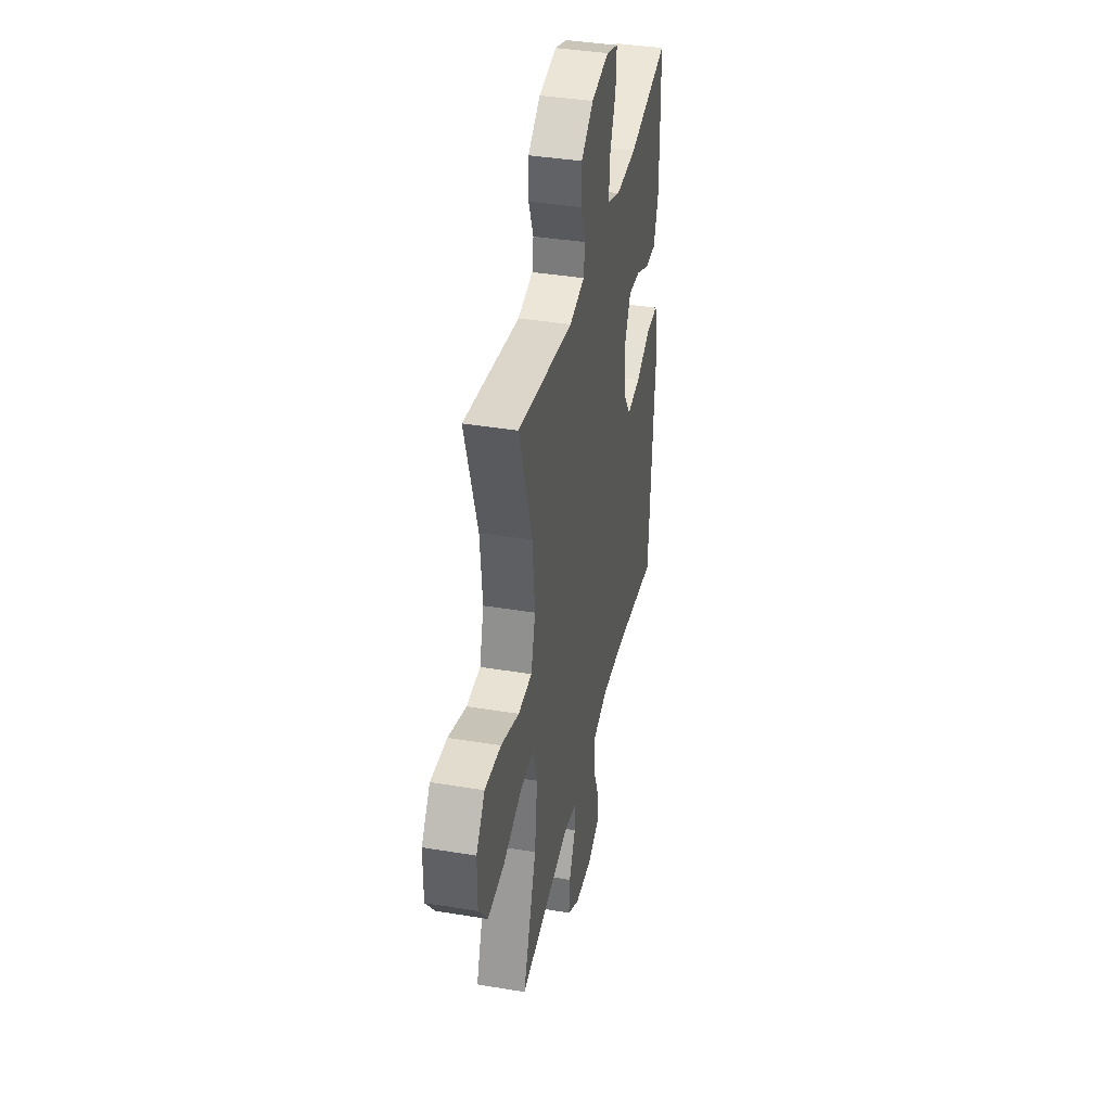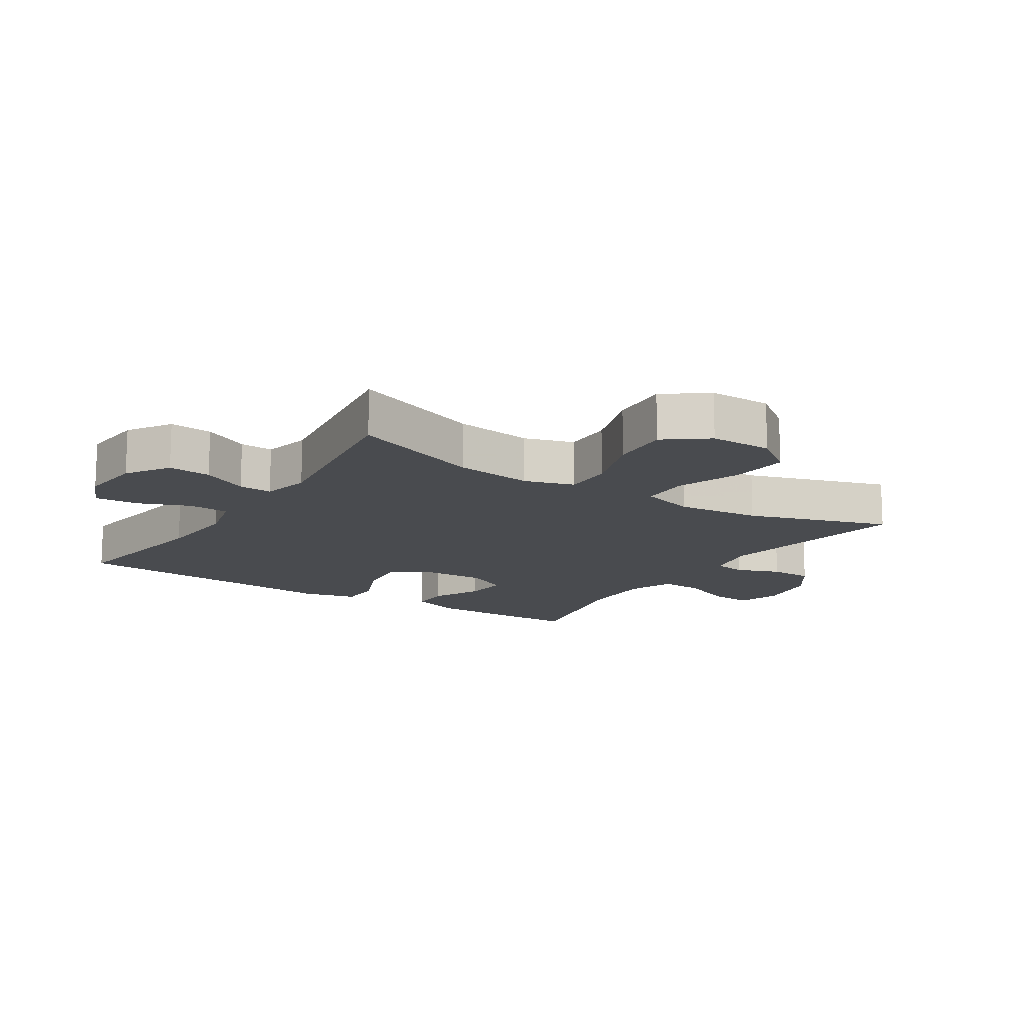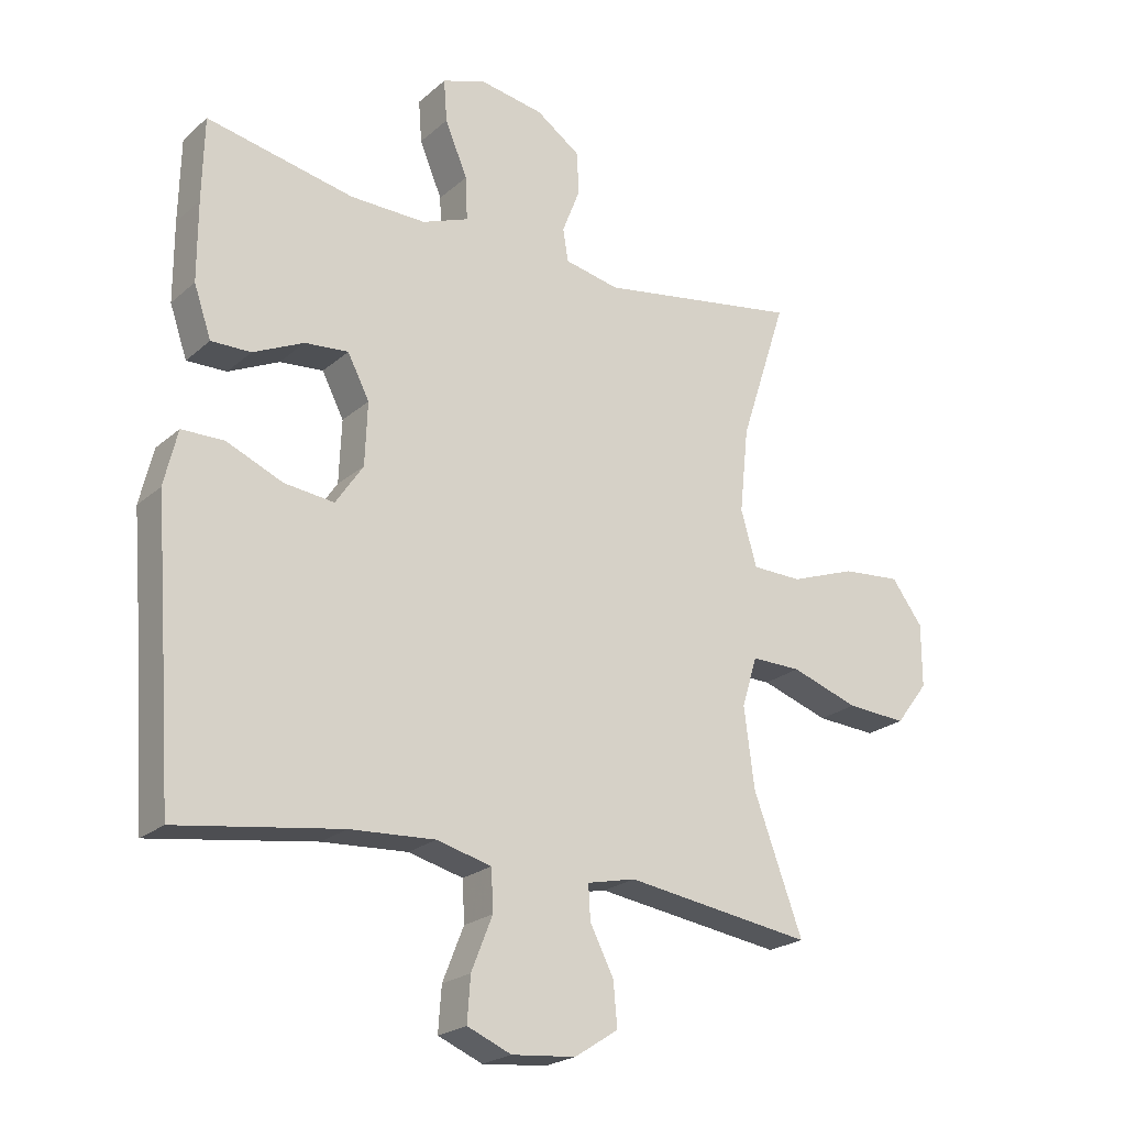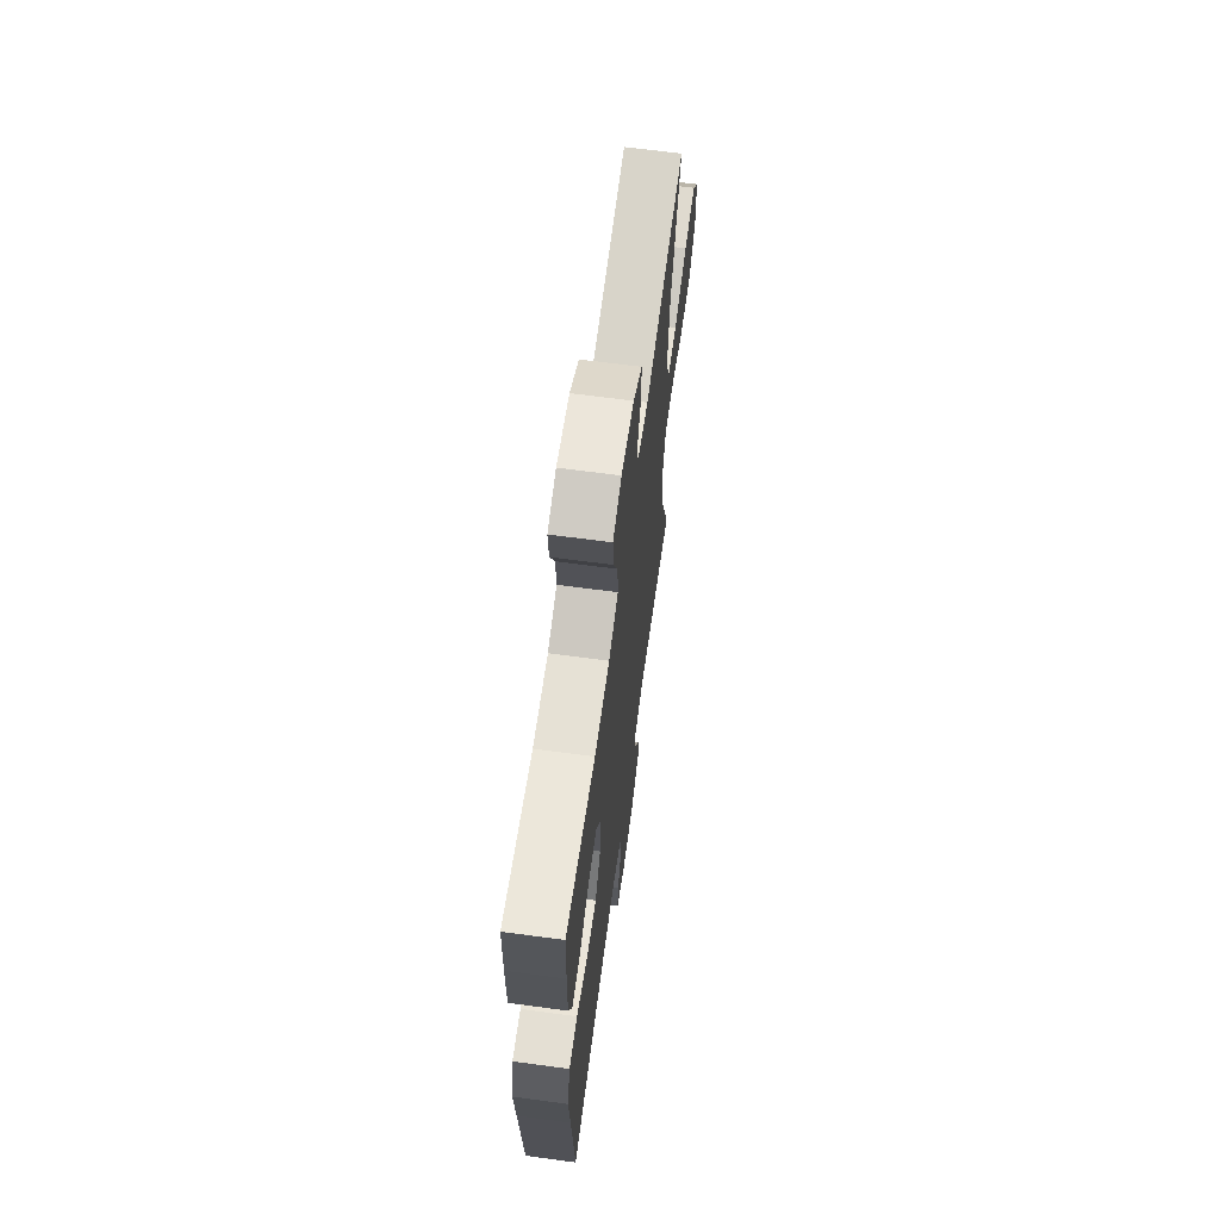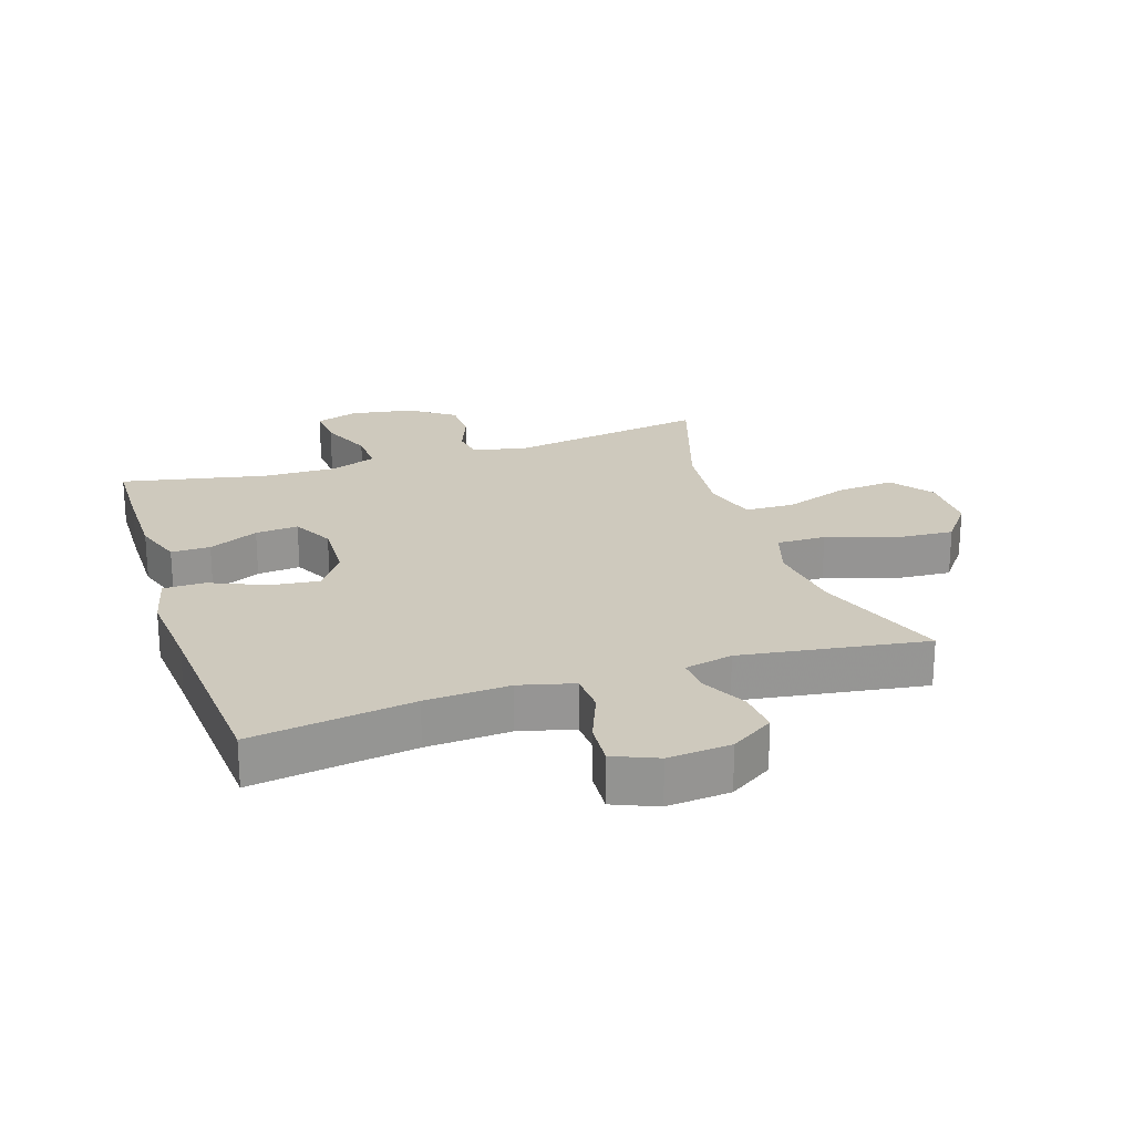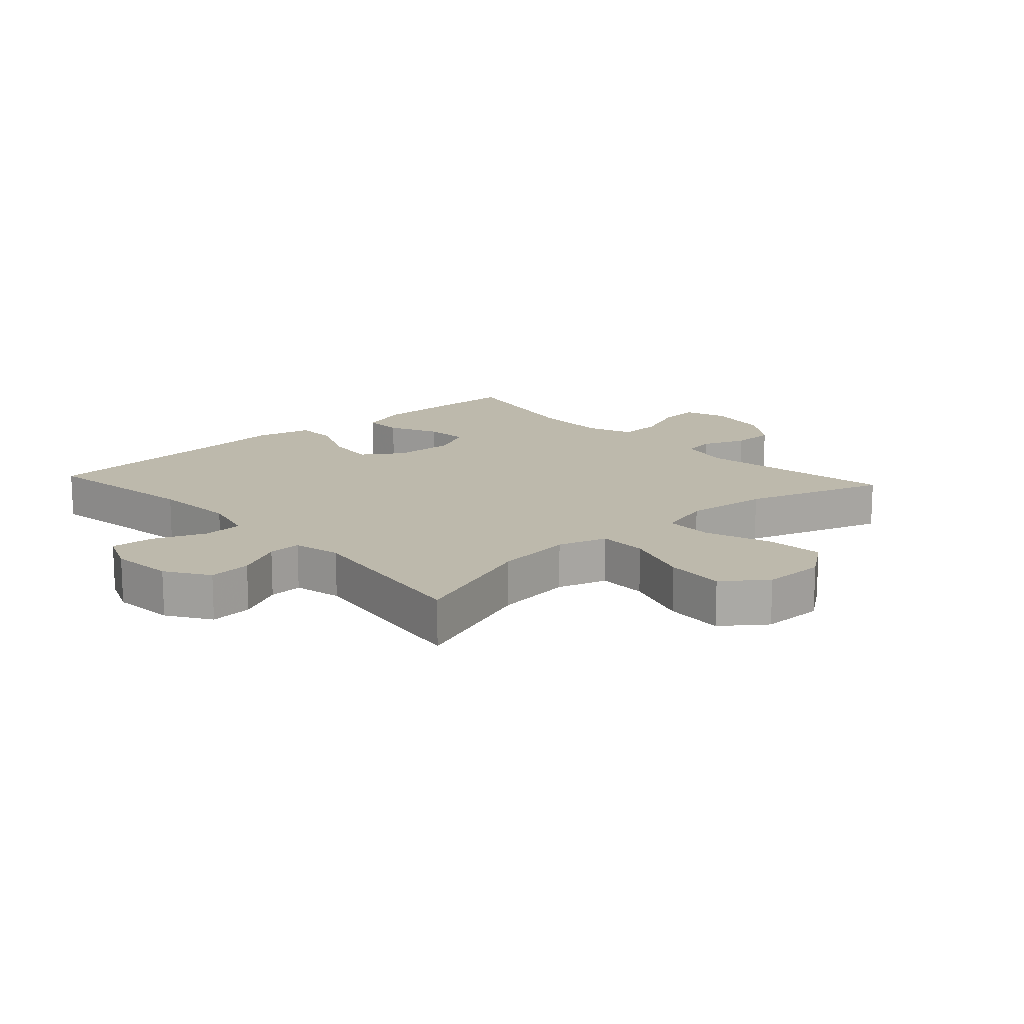
<metadata>
{"format":"obj","ext":"obj","renderer":"f3d","projection":"perspective","resolution":1024,"background":"white","views":[{"elev":38.6,"azim":-78.2,"up":"+Z"},{"elev":-14.2,"azim":-122.9,"up":"+Y"},{"elev":-22.3,"azim":145.4,"up":"+Z"},{"elev":65.6,"azim":97.7,"up":"+Z"},{"elev":22.7,"azim":161.9,"up":"+Y"},{"elev":15.0,"azim":-132.4,"up":"+Y"}]}
</metadata>
<code>
v 0.5 0.07 0.5
v 0.503 0.07 0.37
v 0.503 0.07 0.246
v 0.476 0.07 0.167
v 0.414 0.07 0.168
v 0.335 0.07 0.205
v 0.267 0.07 0.211
v 0.233 0.07 0.145
v 0.237 0.07 0.047
v 0.28 0.07 -0.017
v 0.358 0.07 -0.008
v 0.446 0.07 0.03
v 0.512 0.07 0.029
v 0.533 0.07 -0.058
v 0.522 0.07 -0.194
v 0.5 0.07 -0.5
v 0.244 0.07 -0.462
v 0.111 0.07 -0.454
v 0.025 0.07 -0.476
v 0.022 0.07 -0.54
v 0.055 0.07 -0.623
v 0.06 0.07 -0.692
v -0.009 0.07 -0.721
v -0.109 0.07 -0.712
v -0.177 0.07 -0.668
v -0.171 0.07 -0.6
v -0.134 0.07 -0.527
v -0.131 0.07 -0.474
v -0.207 0.07 -0.457
v -0.5 0.07 -0.5
v -0.423 0.07 -0.291
v -0.407 0.07 -0.167
v -0.431 0.07 -0.089
v -0.509 0.07 -0.09
v -0.615 0.07 -0.126
v -0.709 0.07 -0.132
v -0.76 0.07 -0.065
v -0.76 0.07 0.034
v -0.711 0.07 0.1
v -0.619 0.07 0.092
v -0.516 0.07 0.055
v -0.438 0.07 0.057
v -0.413 0.07 0.143
v -0.427 0.07 0.276
v -0.5 0.07 0.5
v -0.184 0.07 0.448
v -0.098 0.07 0.466
v -0.09 0.07 0.517
v -0.117 0.07 0.586
v -0.116 0.07 0.654
v -0.046 0.07 0.703
v 0.054 0.07 0.72
v 0.122 0.07 0.697
v 0.117 0.07 0.631
v 0.082 0.07 0.547
v 0.079 0.07 0.479
v 0.152 0.07 0.451
v 0.27 0.07 0.453
v 0.5 0 0.5
v 0.503 0 0.37
v 0.503 0 0.246
v 0.476 0 0.167
v 0.414 0 0.168
v 0.335 0 0.205
v 0.267 0 0.211
v 0.233 0 0.145
v 0.237 0 0.047
v 0.28 0 -0.017
v 0.358 0 -0.008
v 0.446 0 0.03
v 0.512 0 0.029
v 0.533 0 -0.058
v 0.522 0 -0.194
v 0.5 0 -0.5
v 0.244 0 -0.462
v 0.111 0 -0.454
v 0.025 0 -0.476
v 0.022 0 -0.54
v 0.055 0 -0.623
v 0.06 0 -0.692
v -0.009 0 -0.721
v -0.109 0 -0.712
v -0.177 0 -0.668
v -0.171 0 -0.6
v -0.134 0 -0.527
v -0.131 0 -0.474
v -0.207 0 -0.457
v -0.5 0 -0.5
v -0.423 0 -0.291
v -0.407 0 -0.167
v -0.431 0 -0.089
v -0.509 0 -0.09
v -0.615 0 -0.126
v -0.709 0 -0.132
v -0.76 0 -0.065
v -0.76 0 0.034
v -0.711 0 0.1
v -0.619 0 0.092
v -0.516 0 0.055
v -0.438 0 0.057
v -0.413 0 0.143
v -0.427 0 0.276
v -0.5 0 0.5
v -0.184 0 0.448
v -0.098 0 0.466
v -0.09 0 0.517
v -0.117 0 0.586
v -0.116 0 0.654
v -0.046 0 0.703
v 0.054 0 0.72
v 0.122 0 0.697
v 0.117 0 0.631
v 0.082 0 0.547
v 0.079 0 0.479
v 0.152 0 0.451
v 0.27 0 0.453
f 52 53 54 55
f 52 55 56
f 51 52 56
f 48 49 50 51
f 47 48 51 56
f 46 47 56 57
f 44 45 46
f 43 44 46 57
f 38 39 40 41
f 38 41 42
f 37 38 42
f 34 35 36 37
f 33 34 37 42
f 32 33 42 43
f 29 30 31
f 28 29 31 32
f 24 25 26 27
f 24 27 28
f 23 24 28
f 20 21 22 23
f 19 20 23 28
f 18 19 28 32
f 15 16 17
f 11 12 13 14
f 10 11 14 15
f 3 4 5 6
f 3 6 7
f 58 1 2 3
f 58 3 7
f 57 58 7 8
f 43 57 8 9
f 32 43 9 10
f 17 18 32
f 10 15 17 32
f 113 112 111 110
f 114 113 110
f 114 110 109
f 109 108 107 106
f 114 109 106 105
f 115 114 105 104
f 104 103 102
f 115 104 102 101
f 99 98 97 96
f 100 99 96
f 100 96 95
f 95 94 93 92
f 100 95 92 91
f 101 100 91 90
f 89 88 87
f 90 89 87 86
f 85 84 83 82
f 86 85 82
f 86 82 81
f 81 80 79 78
f 86 81 78 77
f 90 86 77 76
f 75 74 73
f 72 71 70 69
f 73 72 69 68
f 64 63 62 61
f 65 64 61
f 61 60 59 116
f 65 61 116
f 66 65 116 115
f 67 66 115 101
f 68 67 101 90
f 90 76 75
f 90 75 73 68
f 1 59 60 2
f 2 60 61 3
f 3 61 62 4
f 4 62 63 5
f 5 63 64 6
f 6 64 65 7
f 7 65 66 8
f 8 66 67 9
f 9 67 68 10
f 10 68 69 11
f 11 69 70 12
f 12 70 71 13
f 13 71 72 14
f 14 72 73 15
f 15 73 74 16
f 16 74 75 17
f 17 75 76 18
f 18 76 77 19
f 19 77 78 20
f 20 78 79 21
f 21 79 80 22
f 22 80 81 23
f 23 81 82 24
f 24 82 83 25
f 25 83 84 26
f 26 84 85 27
f 27 85 86 28
f 28 86 87 29
f 29 87 88 30
f 30 88 89 31
f 31 89 90 32
f 32 90 91 33
f 33 91 92 34
f 34 92 93 35
f 35 93 94 36
f 36 94 95 37
f 37 95 96 38
f 38 96 97 39
f 39 97 98 40
f 40 98 99 41
f 41 99 100 42
f 42 100 101 43
f 43 101 102 44
f 44 102 103 45
f 45 103 104 46
f 46 104 105 47
f 47 105 106 48
f 48 106 107 49
f 49 107 108 50
f 50 108 109 51
f 51 109 110 52
f 52 110 111 53
f 53 111 112 54
f 54 112 113 55
f 55 113 114 56
f 56 114 115 57
f 57 115 116 58
f 58 116 59 1

</code>
